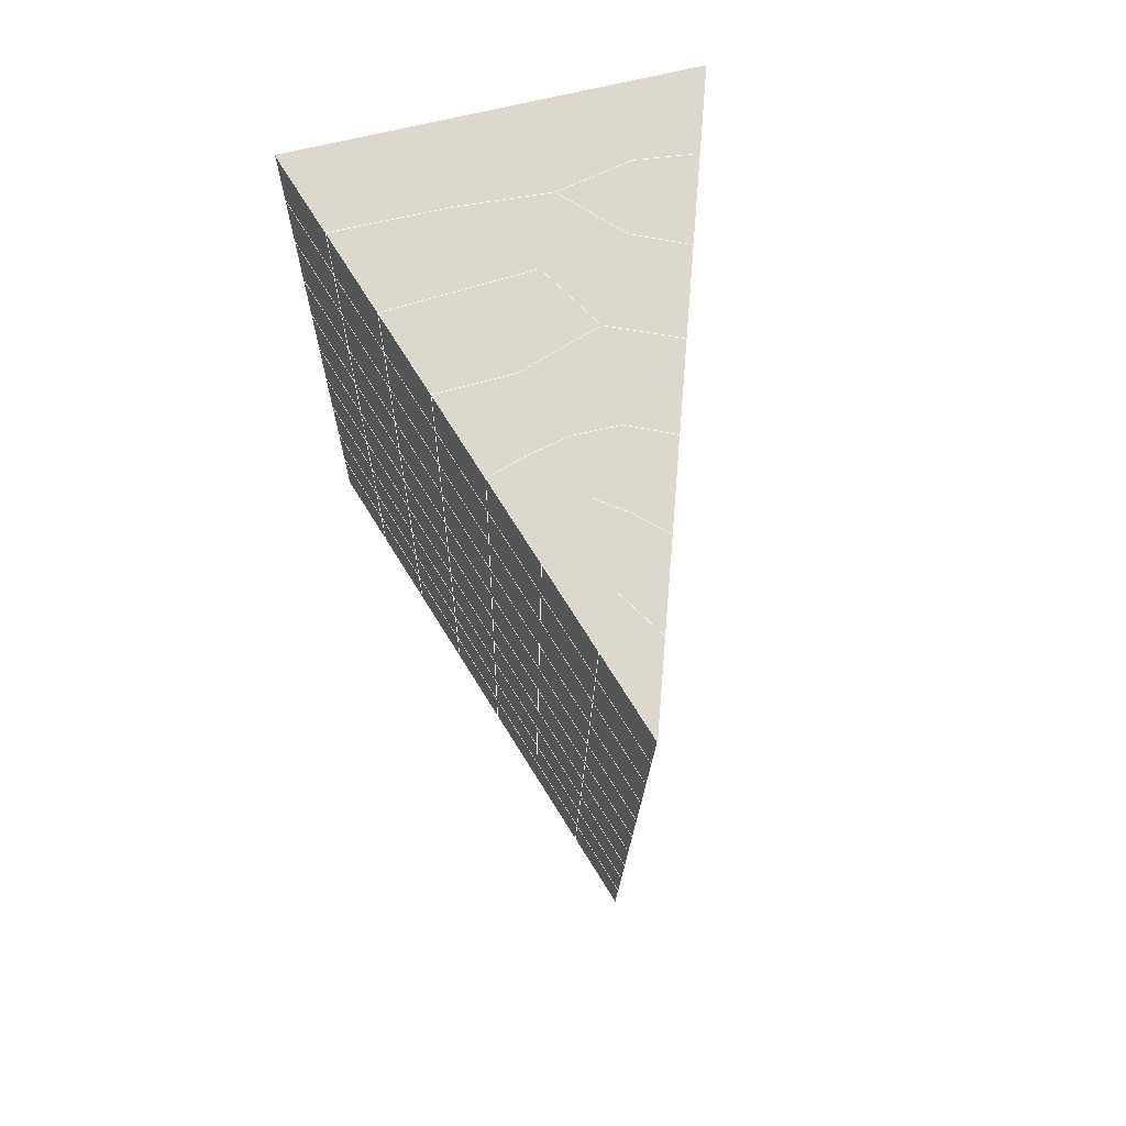
<metadata>
{"format":"obj","ext":"obj","renderer":"f3d","projection":"perspective","resolution":1024,"background":"white","views":[{"elev":68.8,"azim":-13.7,"up":"+Z"}]}
</metadata>
<code>
v 49 15.85 20.7
v 51 15.85 20.7
v 50.89 13.91 20.57
v 49.04 13.59 20.54
v 49 15.7 22.9
v 51 15.7 22.9
v 49 15.54 25.09
v 51 15.54 25.09
v 49 15.39 27.29
v 51 15.39 27.29
v 49 15.24 29.48
v 51 15.24 29.48
v 49 15.08 31.68
v 51 15.08 31.68
v 49 14.93 33.87
v 51 14.93 33.87
v 49 14.78 36.06
v 51 14.78 36.07
v 49 14.62 38.26
v 51 14.62 38.26
v 49 14.47 40.45
v 51 14.47 40.45
v 49 14.32 42.65
v 51 14.32 42.65
v 48.58 12.15 42.5
v 50.89 11.99 42.49
v 48.54 10.17 42.36
v 50.12 10.25 42.36
v 49.04 7.957 42.2
v 51.13 8.634 42.25
v 49.84 6.29 42.09
v 51.02 6.273 42.09
v 49.96 4.809 41.98
v 50.69 4.299 41.95
v 49.26 4.231 41.94
v 49.99 2.627 41.83
v 48.57 3.627 41.9
v 49.29 1.49 41.75
v 48.57 3.781 39.71
v 49.29 1.643 39.56
v 48.57 3.934 37.51
v 49.29 1.797 37.36
v 48.57 4.088 35.32
v 49.29 1.95 35.17
v 48.57 4.241 33.12
v 49.29 2.104 32.97
v 48.57 4.395 30.93
v 49.29 2.257 30.78
v 48.57 4.548 28.73
v 49.29 2.41 28.58
v 48.57 4.702 26.54
v 49.29 2.564 26.39
v 48.57 4.855 24.34
v 49.29 2.718 24.19
v 48.57 5.009 22.15
v 49.29 2.871 22
v 48.57 5.162 19.95
v 49.29 3.024 19.81
v 50.01 5.534 19.98
v 50 3.646 19.85
v 51.43 5.162 19.96
v 50.71 3.024 19.81
v 51.43 5.009 22.15
v 50.71 2.871 22
v 51.43 4.855 24.34
v 50.71 2.718 24.19
v 51.43 4.701 26.54
v 50.71 2.564 26.39
v 51.43 4.548 28.73
v 50.71 2.41 28.58
v 51.43 4.395 30.93
v 50.71 2.257 30.78
v 51.43 4.241 33.12
v 50.71 2.104 32.97
v 51.43 4.088 35.32
v 50.71 1.95 35.17
v 51.43 3.934 37.51
v 50.71 1.797 37.36
v 51.43 3.781 39.71
v 50.71 1.643 39.56
v 51.43 3.628 41.9
v 50.71 1.49 41.75
v 52.14 5.765 42.05
v 52.14 5.918 39.86
v 52.14 6.072 37.66
v 52.14 6.226 35.47
v 52.14 6.379 33.27
v 52.14 6.532 31.08
v 52.14 6.686 28.88
v 52.14 6.839 26.69
v 52.14 6.993 24.49
v 52.14 7.146 22.3
v 52.14 7.299 20.1
v 50.04 8.16 20.16
v 47.86 7.3 20.1
v 47.86 7.146 22.3
v 47.86 6.993 24.49
v 47.86 6.839 26.69
v 47.86 6.686 28.88
v 47.86 6.532 31.08
v 47.86 6.379 33.27
v 47.86 6.226 35.47
v 47.86 6.072 37.66
v 47.86 5.918 39.86
v 47.86 5.765 42.05
v 48.84 6.068 42.07
v 50 -0.6477 41.6
v 50 -0.4942 39.41
v 50 -0.3408 37.21
v 50 -0.1876 35.02
v 50 -0.03397 32.82
v 50 0.1195 30.63
v 50 0.273 28.43
v 50 0.4262 26.24
v 50 0.5799 24.05
v 50 0.7334 21.85
v 50 0.8869 19.66
v 51.49 10.17 20.31
v 52.86 9.437 20.25
v 52.19 11.9 20.43
v 53.57 11.57 20.4
v 52.62 13.88 20.56
v 54.29 13.71 20.55
v 53 15.85 20.7
v 55 15.85 20.7
v 53 15.7 22.9
v 55 15.7 22.9
v 53 15.54 25.09
v 55 15.54 25.09
v 53 15.39 27.29
v 55 15.39 27.29
v 53 15.24 29.48
v 55 15.24 29.48
v 53 15.08 31.68
v 55 15.08 31.68
v 53 14.93 33.87
v 55 14.93 33.87
v 53 14.78 36.07
v 55 14.78 36.07
v 53 14.62 38.26
v 55 14.62 38.26
v 53 14.47 40.45
v 55 14.47 40.45
v 53 14.32 42.65
v 55 14.32 42.65
v 52.76 12.36 42.51
v 54.29 12.18 42.5
v 52.24 10.63 42.39
v 53.57 10.04 42.35
v 52.86 7.903 42.2
v 47.14 7.903 42.2
v 46.43 10.04 42.35
v 45.71 12.18 42.5
v 47 14.32 42.65
v 47 14.47 40.45
v 47 14.62 38.26
v 47 14.78 36.07
v 47 14.93 33.87
v 47 15.08 31.68
v 47 15.24 29.48
v 47 15.39 27.29
v 47 15.54 25.09
v 47 15.7 22.9
v 47 15.85 20.7
v 47.23 13.92 20.57
v 48.83 10.36 20.32
v 50.46 11.84 20.42
v 47.14 9.437 20.25
v 47.14 9.284 22.45
v 47.14 9.13 24.64
v 47.14 8.977 26.84
v 47.14 8.823 29.03
v 47.14 8.67 31.23
v 47.14 8.516 33.42
v 47.14 8.363 35.62
v 47.14 8.209 37.81
v 47.14 8.056 40.01
v 52.86 9.284 22.45
v 52.86 9.13 24.64
v 52.86 8.977 26.84
v 52.86 8.823 29.03
v 52.86 8.67 31.23
v 52.86 8.517 33.42
v 52.86 8.363 35.62
v 52.86 8.209 37.81
v 52.86 8.056 40.01
v 53.57 10.19 40.16
v 53.57 10.35 37.96
v 53.57 10.5 35.77
v 53.57 10.65 33.57
v 53.57 10.81 31.38
v 53.57 10.96 29.18
v 53.57 11.11 26.99
v 53.57 11.27 24.79
v 53.57 11.42 22.6
v 54.29 12.33 40.3
v 54.29 12.48 38.11
v 54.29 12.64 35.92
v 54.29 12.79 33.72
v 54.29 12.95 31.53
v 54.29 13.1 29.33
v 54.29 13.25 27.14
v 54.29 13.41 24.94
v 54.29 13.56 22.75
v 47.79 12.23 20.45
v 46.43 11.57 20.4
v 46.43 11.42 22.6
v 46.43 11.27 24.79
v 46.43 11.11 26.99
v 46.43 10.96 29.18
v 46.43 10.81 31.38
v 46.43 10.65 33.57
v 46.43 10.5 35.77
v 46.43 10.35 37.96
v 46.43 10.19 40.16
v 45.71 13.71 20.55
v 45.71 13.56 22.75
v 45.71 13.41 24.94
v 45.71 13.25 27.14
v 45.71 13.1 29.33
v 45.71 12.95 31.53
v 45.71 12.79 33.72
v 45.71 12.64 35.92
v 45.71 12.48 38.11
v 45.71 12.33 40.3
v 45 15.85 20.7
v 45 15.7 22.9
v 45 15.54 25.09
v 45 15.39 27.29
v 45 15.24 29.48
v 45 15.08 31.68
v 45 14.93 33.87
v 45 14.78 36.06
v 45 14.62 38.26
v 45 14.47 40.45
v 45 14.32 42.65
v 49.96 4.809 41.98
v 49.84 6.29 42.09
v 49.04 7.957 42.2
v 47.14 7.903 42.2
v 47.14 8.056 40.01
v 47.86 5.918 39.86
v 48.57 3.781 39.71
v 49.29 1.643 39.56
v 49.29 1.49 41.75
v 50 -0.6477 41.6
v 50.71 1.49 41.75
v 50.71 1.643 39.56
v 51.43 3.781 39.71
v 51.43 3.628 41.9
v 52.14 5.765 42.05
v 51.02 6.273 42.09
v 51.13 8.634 42.25
v 48.84 6.068 42.07
v 47.86 5.765 42.05
v 48.57 3.627 41.9
v 49.99 2.627 41.83
v 50.69 4.299 41.95
v 49.26 4.231 41.94
v 48.57 3.934 37.51
v 47.86 6.072 37.66
v 47.14 8.209 37.81
v 46.43 10.35 37.96
v 46.43 10.19 40.15
v 46.43 10.04 42.35
v 48.54 10.17 42.36
v 52.24 10.63 42.39
v 50.89 11.99 42.49
v 50.12 10.25 42.36
v 52.86 7.903 42.2
v 52.14 5.918 39.86
v 51.43 3.934 37.51
v 50.71 1.797 37.36
v 50 -0.4942 39.41
v 45.71 12.18 42.5
v 45.71 12.33 40.3
v 45.71 12.48 38.11
v 45.71 12.64 35.92
v 46.43 10.5 35.77
v 47.14 8.363 35.62
v 47.86 6.226 35.47
v 52.76 12.36 42.51
v 53.57 10.04 42.35
v 53.57 10.19 40.16
v 52.86 8.056 40.01
v 52.86 8.209 37.81
v 52.14 6.072 37.66
v 52.14 6.226 35.47
v 51.43 4.088 35.32
v 51.43 4.241 33.12
v 50.71 2.104 32.97
v 50.71 1.95 35.17
v 50 -0.1876 35.02
v 50 -0.3408 37.21
v 49.29 1.797 37.36
v 54.29 12.18 42.5
v 53 14.32 42.65
v 51 14.32 42.65
v 48.58 12.15 42.5
v 55 14.32 42.65
v 55 14.47 40.45
v 55 14.62 38.26
v 55 14.78 36.06
v 54.29 12.64 35.92
v 54.29 12.79 33.72
v 53.57 10.65 33.57
v 53.57 10.81 31.38
v 52.86 8.67 31.23
v 52.86 8.823 29.03
v 52.14 6.686 28.88
v 52.14 6.839 26.69
v 51.43 4.701 26.54
v 51.43 4.855 24.34
v 50.71 2.718 24.19
v 50.71 2.564 26.39
v 50 0.4262 26.24
v 50 0.273 28.43
v 49.29 2.41 28.58
v 49.29 2.257 30.78
v 48.57 4.395 30.93
v 48.57 4.241 33.12
v 47.86 6.379 33.27
v 48.57 4.088 35.32
v 49.29 2.104 32.97
v 50 0.1195 30.63
v 50.71 2.41 28.58
v 51.43 4.548 28.73
v 52.14 6.532 31.08
v 52.86 8.517 33.42
v 53.57 10.5 35.77
v 54.29 12.48 38.11
v 53 14.62 38.26
v 53 14.47 40.45
v 54.29 12.33 40.3
v 53.57 10.35 37.96
v 52.86 8.363 35.62
v 52.14 6.379 33.27
v 51.43 4.395 30.93
v 50.71 2.257 30.78
v 50 -0.03397 32.82
v 49.29 1.95 35.17
v 51 14.47 40.45
v 49 14.32 42.65
v 45 14.32 42.65
v 45 14.47 40.45
v 45 14.62 38.26
v 45 14.78 36.06
v 45.71 12.79 33.72
v 46.43 10.65 33.57
v 47.14 8.516 33.42
v 47 14.47 40.45
v 49 14.47 40.45
v 51 14.62 38.26
v 53 14.78 36.06
v 55 14.93 33.87
v 54.29 12.95 31.53
v 53.57 10.96 29.18
v 52.86 8.977 26.84
v 52.14 6.993 24.49
v 51.43 5.009 22.15
v 50.71 2.871 22
v 50 0.5799 24.05
v 49.29 2.564 26.39
v 48.57 4.548 28.73
v 47.86 6.532 31.08
v 47.14 8.67 31.23
v 47.86 6.686 28.88
v 48.57 4.702 26.54
v 49.29 2.718 24.19
v 50 0.7334 21.85
v 50.71 3.024 19.81
v 51.43 5.162 19.96
v 52.14 7.146 22.3
v 52.86 9.13 24.64
v 53.57 11.11 26.99
v 54.29 13.1 29.33
v 55 15.08 31.68
v 53 14.93 33.87
v 51 14.78 36.06
v 49 14.62 38.26
v 47 14.32 42.65
v 50 0.8869 19.66
v 49.29 3.024 19.81
v 49.29 2.871 22
v 48.57 5.009 22.15
v 48.57 4.855 24.34
v 47.86 6.993 24.49
v 47.86 6.839 26.69
v 47.14 8.977 26.84
v 47.14 8.823 29.03
v 46.43 10.96 29.18
v 46.43 10.81 31.38
v 50 3.646 19.85
v 50.01 5.534 19.98
v 52.14 7.299 20.1
v 52.86 9.284 22.45
v 53.57 11.27 24.79
v 54.29 13.25 27.14
v 55 15.24 29.48
v 53 15.08 31.68
v 51 14.93 33.87
v 49 14.78 36.06
v 47 14.62 38.26
v 47 14.78 36.06
v 45 14.93 33.87
v 45.71 12.95 31.53
v 48.57 5.162 19.95
v 47.86 7.146 22.3
v 47.14 9.13 24.64
v 46.43 11.11 26.99
v 45.71 13.1 29.33
v 45 15.08 31.68
v 47 14.93 33.87
v 49 14.93 33.87
v 47 15.08 31.68
v 45 15.24 29.48
v 45.71 13.25 27.14
v 46.43 11.27 24.79
v 47.14 9.284 22.45
v 47.86 7.3 20.1
v 50.04 8.16 20.16
v 52.86 9.437 20.25
v 53.57 11.42 22.6
v 54.29 13.41 24.94
v 55 15.39 27.29
v 53 15.24 29.48
v 51 15.08 31.68
v 49 15.08 31.68
v 47 15.24 29.48
v 45 15.39 27.29
v 45.71 13.41 24.94
v 46.43 11.42 22.6
v 47.14 9.437 20.25
v 51.49 10.17 20.31
v 53.57 11.57 20.4
v 54.29 13.56 22.75
v 55 15.54 25.09
v 53 15.39 27.29
v 51 15.24 29.48
v 49 15.24 29.48
v 47 15.39 27.29
v 45 15.54 25.09
v 45.71 13.56 22.75
v 46.43 11.57 20.4
v 48.83 10.36 20.32
v 55 15.85 20.7
v 53 15.85 20.7
v 52.62 13.88 20.56
v 50.89 13.91 20.57
v 50.46 11.84 20.42
v 52.19 11.9 20.43
v 54.29 13.71 20.55
v 55 15.7 22.9
v 53 15.7 22.9
v 53 15.54 25.09
v 51 15.54 25.09
v 49 15.54 25.09
v 47 15.54 25.09
v 45 15.7 22.9
v 45.71 13.71 20.55
v 47.79 12.23 20.45
v 51 15.39 27.29
v 49 15.39 27.29
v 51 15.7 22.9
v 51 15.85 20.7
v 49 15.7 22.9
v 47 15.7 22.9
v 45 15.85 20.7
v 47.23 13.92 20.57
v 49.04 13.59 20.54
v 49 15.85 20.7
v 47 15.85 20.7
f 1 2 3
f 1 3 4
f 5 6 2
f 5 2 1
f 7 8 6
f 7 6 5
f 9 10 8
f 9 8 7
f 11 12 10
f 11 10 9
f 13 14 12
f 13 12 11
f 15 16 14
f 15 14 13
f 17 18 16
f 17 16 15
f 19 20 18
f 19 18 17
f 21 22 20
f 21 20 19
f 23 24 22
f 23 22 21
f 25 26 24
f 25 24 23
f 27 28 26
f 27 26 25
f 29 30 28
f 29 28 27
f 31 32 30
f 31 30 29
f 33 34 32
f 33 32 31
f 35 36 34
f 35 34 33
f 37 38 36
f 37 36 35
f 39 40 38
f 39 38 37
f 41 42 40
f 41 40 39
f 43 44 42
f 43 42 41
f 45 46 44
f 45 44 43
f 47 48 46
f 47 46 45
f 49 50 48
f 49 48 47
f 51 52 50
f 51 50 49
f 53 54 52
f 53 52 51
f 55 56 54
f 55 54 53
f 57 58 56
f 57 56 55
f 59 60 58
f 59 58 57
f 61 62 60
f 61 60 59
f 63 64 62
f 63 62 61
f 65 66 64
f 65 64 63
f 67 68 66
f 67 66 65
f 69 70 68
f 69 68 67
f 71 72 70
f 71 70 69
f 73 74 72
f 73 72 71
f 75 76 74
f 75 74 73
f 77 78 76
f 77 76 75
f 79 80 78
f 79 78 77
f 81 82 80
f 81 80 79
f 34 36 82
f 34 82 81
f 81 83 32
f 81 32 34
f 79 84 83
f 79 83 81
f 77 85 84
f 77 84 79
f 75 86 85
f 75 85 77
f 73 87 86
f 73 86 75
f 71 88 87
f 71 87 73
f 69 89 88
f 69 88 71
f 67 90 89
f 67 89 69
f 65 91 90
f 65 90 67
f 63 92 91
f 63 91 65
f 61 93 92
f 61 92 63
f 59 94 93
f 59 93 61
f 57 95 94
f 57 94 59
f 55 96 95
f 55 95 57
f 53 97 96
f 53 96 55
f 51 98 97
f 51 97 53
f 49 99 98
f 49 98 51
f 47 100 99
f 47 99 49
f 45 101 100
f 45 100 47
f 43 102 101
f 43 101 45
f 41 103 102
f 41 102 43
f 39 104 103
f 39 103 41
f 37 105 104
f 37 104 39
f 35 106 105
f 35 105 37
f 33 31 106
f 33 106 35
f 107 82 36
f 107 36 38
f 108 80 82
f 108 82 107
f 109 78 80
f 109 80 108
f 110 76 78
f 110 78 109
f 111 74 76
f 111 76 110
f 112 72 74
f 112 74 111
f 113 70 72
f 113 72 112
f 114 68 70
f 114 70 113
f 115 66 68
f 115 68 114
f 116 64 66
f 116 66 115
f 117 62 64
f 117 64 116
f 58 60 62
f 58 62 117
f 116 56 58
f 116 58 117
f 115 54 56
f 115 56 116
f 114 52 54
f 114 54 115
f 113 50 52
f 113 52 114
f 112 48 50
f 112 50 113
f 111 46 48
f 111 48 112
f 110 44 46
f 110 46 111
f 109 42 44
f 109 44 110
f 108 40 42
f 108 42 109
f 107 38 40
f 107 40 108
f 118 119 93
f 118 93 94
f 120 121 119
f 120 119 118
f 122 123 121
f 122 121 120
f 124 125 123
f 124 123 122
f 126 127 125
f 126 125 124
f 128 129 127
f 128 127 126
f 130 131 129
f 130 129 128
f 132 133 131
f 132 131 130
f 134 135 133
f 134 133 132
f 136 137 135
f 136 135 134
f 138 139 137
f 138 137 136
f 140 141 139
f 140 139 138
f 142 143 141
f 142 141 140
f 144 145 143
f 144 143 142
f 146 147 145
f 146 145 144
f 148 149 147
f 148 147 146
f 30 150 149
f 30 149 148
f 32 83 150
f 32 150 30
f 29 151 105
f 29 105 106
f 27 152 151
f 27 151 29
f 25 153 152
f 25 152 27
f 23 154 153
f 23 153 25
f 21 155 154
f 21 154 23
f 19 156 155
f 19 155 21
f 17 157 156
f 17 156 19
f 15 158 157
f 15 157 17
f 13 159 158
f 13 158 15
f 11 160 159
f 11 159 13
f 9 161 160
f 9 160 11
f 7 162 161
f 7 161 9
f 5 163 162
f 5 162 7
f 1 164 163
f 1 163 5
f 4 165 164
f 4 164 1
f 94 166 167
f 94 167 118
f 95 168 166
f 95 166 94
f 96 169 168
f 96 168 95
f 97 170 169
f 97 169 96
f 98 171 170
f 98 170 97
f 99 172 171
f 99 171 98
f 100 173 172
f 100 172 99
f 101 174 173
f 101 173 100
f 102 175 174
f 102 174 101
f 103 176 175
f 103 175 102
f 104 177 176
f 104 176 103
f 105 151 177
f 105 177 104
f 178 92 93
f 178 93 119
f 179 91 92
f 179 92 178
f 180 90 91
f 180 91 179
f 181 89 90
f 181 90 180
f 182 88 89
f 182 89 181
f 183 87 88
f 183 88 182
f 184 86 87
f 184 87 183
f 185 85 86
f 185 86 184
f 186 84 85
f 186 85 185
f 150 83 84
f 150 84 186
f 186 187 149
f 186 149 150
f 185 188 187
f 185 187 186
f 184 189 188
f 184 188 185
f 183 190 189
f 183 189 184
f 182 191 190
f 182 190 183
f 181 192 191
f 181 191 182
f 180 193 192
f 180 192 181
f 179 194 193
f 179 193 180
f 178 195 194
f 178 194 179
f 119 121 195
f 119 195 178
f 187 196 147
f 187 147 149
f 188 197 196
f 188 196 187
f 189 198 197
f 189 197 188
f 190 199 198
f 190 198 189
f 191 200 199
f 191 199 190
f 192 201 200
f 192 200 191
f 193 202 201
f 193 201 192
f 194 203 202
f 194 202 193
f 195 204 203
f 195 203 194
f 121 123 204
f 121 204 195
f 196 143 145
f 196 145 147
f 197 141 143
f 197 143 196
f 198 139 141
f 198 141 197
f 199 137 139
f 199 139 198
f 200 135 137
f 200 137 199
f 201 133 135
f 201 135 200
f 202 131 133
f 202 133 201
f 203 129 131
f 203 131 202
f 204 127 129
f 204 129 203
f 123 125 127
f 123 127 204
f 166 205 4
f 166 4 167
f 168 206 205
f 168 205 166
f 169 207 206
f 169 206 168
f 170 208 207
f 170 207 169
f 171 209 208
f 171 208 170
f 172 210 209
f 172 209 171
f 173 211 210
f 173 210 172
f 174 212 211
f 174 211 173
f 175 213 212
f 175 212 174
f 176 214 213
f 176 213 175
f 177 215 214
f 177 214 176
f 151 152 215
f 151 215 177
f 144 24 26
f 144 26 146
f 142 22 24
f 142 24 144
f 140 20 22
f 140 22 142
f 138 18 20
f 138 20 140
f 136 16 18
f 136 18 138
f 134 14 16
f 134 16 136
f 132 12 14
f 132 14 134
f 130 10 12
f 130 12 132
f 128 8 10
f 128 10 130
f 126 6 8
f 126 8 128
f 124 2 6
f 124 6 126
f 122 3 2
f 122 2 124
f 120 167 3
f 120 3 122
f 206 216 165
f 206 165 205
f 207 217 216
f 207 216 206
f 208 218 217
f 208 217 207
f 209 219 218
f 209 218 208
f 210 220 219
f 210 219 209
f 211 221 220
f 211 220 210
f 212 222 221
f 212 221 211
f 213 223 222
f 213 222 212
f 214 224 223
f 214 223 213
f 215 225 224
f 215 224 214
f 152 153 225
f 152 225 215
f 216 226 164
f 216 164 165
f 217 227 226
f 217 226 216
f 218 228 227
f 218 227 217
f 219 229 228
f 219 228 218
f 220 230 229
f 220 229 219
f 221 231 230
f 221 230 220
f 222 232 231
f 222 231 221
f 223 233 232
f 223 232 222
f 224 234 233
f 224 233 223
f 225 235 234
f 225 234 224
f 153 236 235
f 153 235 225
f 227 163 164
f 227 164 226
f 228 162 163
f 228 163 227
f 229 161 162
f 229 162 228
f 230 160 161
f 230 161 229
f 231 159 160
f 231 160 230
f 232 158 159
f 232 159 231
f 233 157 158
f 233 158 232
f 234 156 157
f 234 157 233
f 235 155 156
f 235 156 234
f 236 154 155
f 236 155 235
f 28 30 148
f 28 148 26
f 167 4 3
f 4 205 165
f 120 118 167
f 154 236 153
f 148 146 26
f 31 29 106
l 237 238
l 238 239
l 239 240
l 240 241
l 241 242
l 242 243
l 243 244
l 244 245
l 245 246
l 246 247
l 247 248
l 248 249
l 249 250
l 250 251
l 251 252
l 252 253
l 253 239
l 239 254
l 254 255
l 255 256
l 256 245
l 245 257
l 257 247
l 247 250
l 250 258
l 258 252
l 252 238
l 238 254
l 254 259
l 259 237
l 237 258
l 258 257
l 257 259
l 259 256
l 256 243
l 243 260
l 260 261
l 261 262
l 262 263
l 263 264
l 264 265
l 265 266
l 266 239
l 253 267
l 267 268
l 268 269
l 269 253
l 253 270
l 270 251
l 251 271
l 271 249
l 249 272
l 272 273
l 273 248
l 248 274
l 274 246
l 240 265
l 265 275
l 275 276
l 276 277
l 277 278
l 278 279
l 279 280
l 280 281
l 281 261
l 261 242
l 242 255
l 255 240
l 268 282
l 282 267
l 267 283
l 283 284
l 284 285
l 285 286
l 286 287
l 287 288
l 288 289
l 289 290
l 290 291
l 291 292
l 292 293
l 293 294
l 294 295
l 295 244
l 244 274
l 274 294
l 294 273
l 273 292
l 292 289
l 289 272
l 272 287
l 287 271
l 271 285
l 285 270
l 270 283
l 283 296
l 296 282
l 282 297
l 297 298
l 298 268
l 268 299
l 299 266
l 266 269
l 300 301
l 301 302
l 302 303
l 303 304
l 304 305
l 305 306
l 306 307
l 307 308
l 308 309
l 309 310
l 310 311
l 311 312
l 312 313
l 313 314
l 314 315
l 315 316
l 316 317
l 317 318
l 318 319
l 319 320
l 320 321
l 321 322
l 322 281
l 281 323
l 323 321
l 321 324
l 324 319
l 319 325
l 325 317
l 317 326
l 326 315
l 315 312
l 312 327
l 327 310
l 310 328
l 328 308
l 308 329
l 329 306
l 306 330
l 330 304
l 304 331
l 331 302
l 302 332
l 332 333
l 333 297
l 297 300
l 300 296
l 296 334
l 334 331
l 331 335
l 335 330
l 330 336
l 336 329
l 329 337
l 337 328
l 328 338
l 338 327
l 327 326
l 326 339
l 339 325
l 325 340
l 340 324
l 324 341
l 341 323
l 323 260
l 260 295
l 295 341
l 341 293
l 293 340
l 340 291
l 291 339
l 339 338
l 338 290
l 290 337
l 337 288
l 288 336
l 336 286
l 286 335
l 335 284
l 284 334
l 334 301
l 301 333
l 333 342
l 342 298
l 298 343
l 343 299
l 299 275
l 275 344
l 344 345
l 345 346
l 346 347
l 347 278
l 278 348
l 348 349
l 349 350
l 350 280
l 280 262
l 262 241
l 241 264
l 264 276
l 276 345
l 345 351
l 351 352
l 352 342
l 342 353
l 353 332
l 332 354
l 354 303
l 303 355
l 355 305
l 305 356
l 356 307
l 307 357
l 357 309
l 309 358
l 358 311
l 311 359
l 359 313
l 313 360
l 360 361
l 361 314
l 314 362
l 362 316
l 316 363
l 363 318
l 318 364
l 364 320
l 320 365
l 365 322
l 322 350
l 350 366
l 366 365
l 365 367
l 367 364
l 364 368
l 368 363
l 363 369
l 369 362
l 362 370
l 370 361
l 361 371
l 371 372
l 372 360
l 360 373
l 373 359
l 359 374
l 374 358
l 358 375
l 375 357
l 357 376
l 376 356
l 356 377
l 377 355
l 355 378
l 378 354
l 354 379
l 379 353
l 353 380
l 380 352
l 352 343
l 343 381
l 381 275
l 382 383
l 383 384
l 384 385
l 385 386
l 386 387
l 387 388
l 388 389
l 389 390
l 390 391
l 391 392
l 392 366
l 366 390
l 390 367
l 367 388
l 388 368
l 368 386
l 386 369
l 369 384
l 384 370
l 370 382
l 382 371
l 371 393
l 393 394
l 394 372
l 372 395
l 395 373
l 373 396
l 396 374
l 374 397
l 397 375
l 375 398
l 398 376
l 376 399
l 399 377
l 377 400
l 400 378
l 378 401
l 401 379
l 379 402
l 402 380
l 380 403
l 403 404
l 404 347
l 347 405
l 405 348
l 348 406
l 406 392
l 392 349
l 349 279
l 279 263
l 263 277
l 277 346
l 346 403
l 403 351
l 351 381
l 381 344
l 393 383
l 383 407
l 407 385
l 385 408
l 408 387
l 387 409
l 409 389
l 389 410
l 410 391
l 391 411
l 411 406
l 406 412
l 412 405
l 405 413
l 413 404
l 404 402
l 402 414
l 414 413
l 413 415
l 415 412
l 412 416
l 416 411
l 411 417
l 417 410
l 410 418
l 418 409
l 409 419
l 419 408
l 408 420
l 420 407
l 407 394
l 394 421
l 421 395
l 395 422
l 422 396
l 396 423
l 423 397
l 397 424
l 424 398
l 398 425
l 425 399
l 399 426
l 426 400
l 400 427
l 427 401
l 401 414
l 414 428
l 428 415
l 415 429
l 429 416
l 416 430
l 430 417
l 417 431
l 431 418
l 418 432
l 432 419
l 419 433
l 433 420
l 420 421
l 421 434
l 434 422
l 422 435
l 435 423
l 423 436
l 436 424
l 424 437
l 437 425
l 425 438
l 438 426
l 426 439
l 439 427
l 427 428
l 428 440
l 440 429
l 429 441
l 441 430
l 430 442
l 442 431
l 431 443
l 443 432
l 432 444
l 444 433
l 433 445
l 445 421
l 446 447
l 447 448
l 448 449
l 449 450
l 450 451
l 451 448
l 448 452
l 452 446
l 446 453
l 453 454
l 454 455
l 455 456
l 456 457
l 457 458
l 458 442
l 442 459
l 459 443
l 443 460
l 460 444
l 444 461
l 461 445
l 445 450
l 450 434
l 434 451
l 451 435
l 435 452
l 452 436
l 436 453
l 453 437
l 437 455
l 455 438
l 438 462
l 462 463
l 463 440
l 440 439
l 439 462
l 462 456
l 456 464
l 464 454
l 454 447
l 447 465
l 465 464
l 464 466
l 466 457
l 457 463
l 463 441
l 441 458
l 458 467
l 467 459
l 459 468
l 468 460
l 460 469
l 469 461
l 461 470
l 470 471
l 471 465
l 465 449
l 449 470
l 470 469
l 469 472
l 472 467
l 467 466
l 466 471
l 471 472
l 472 468
l 470 450

</code>
